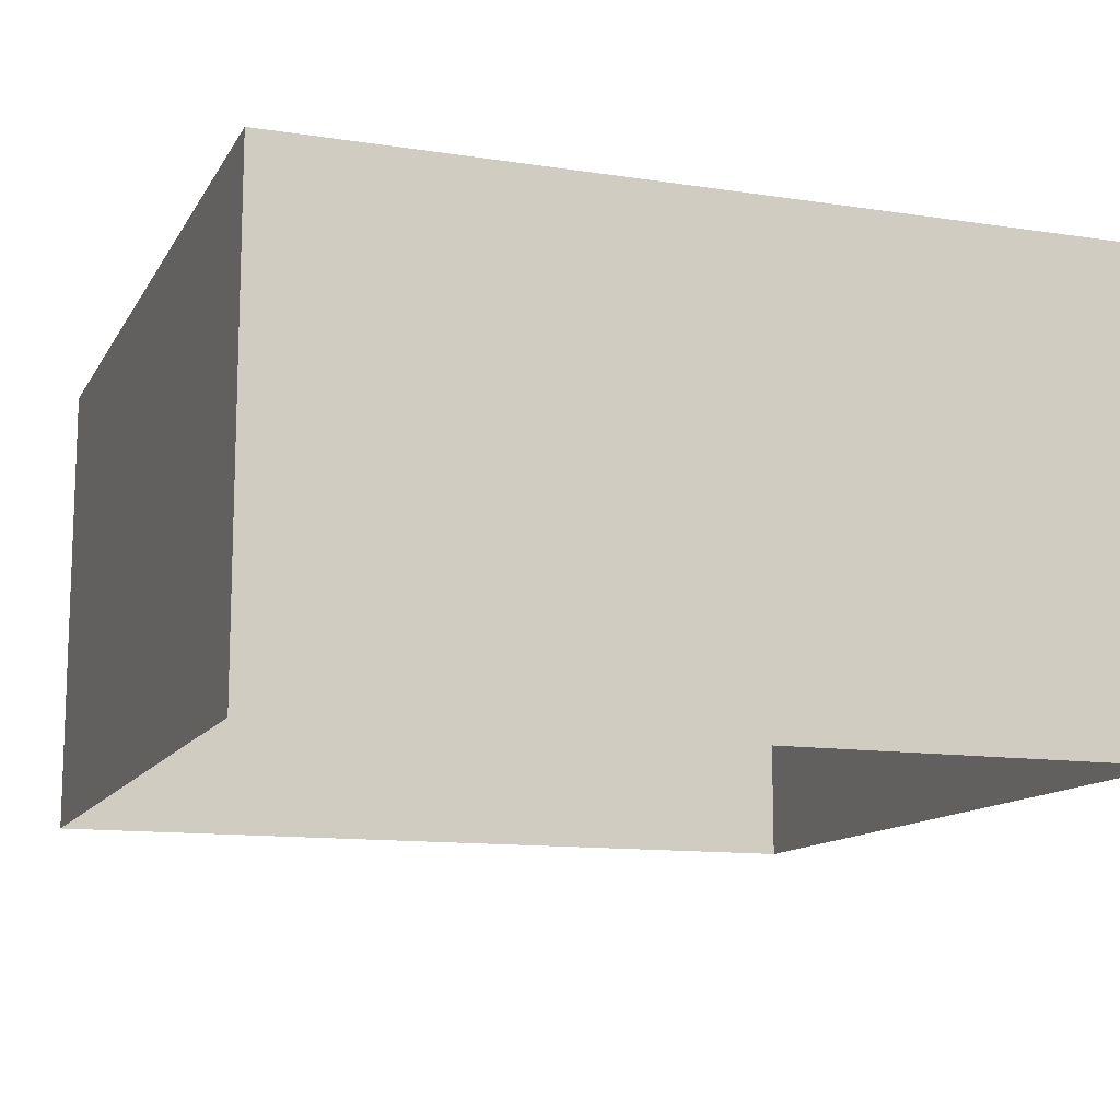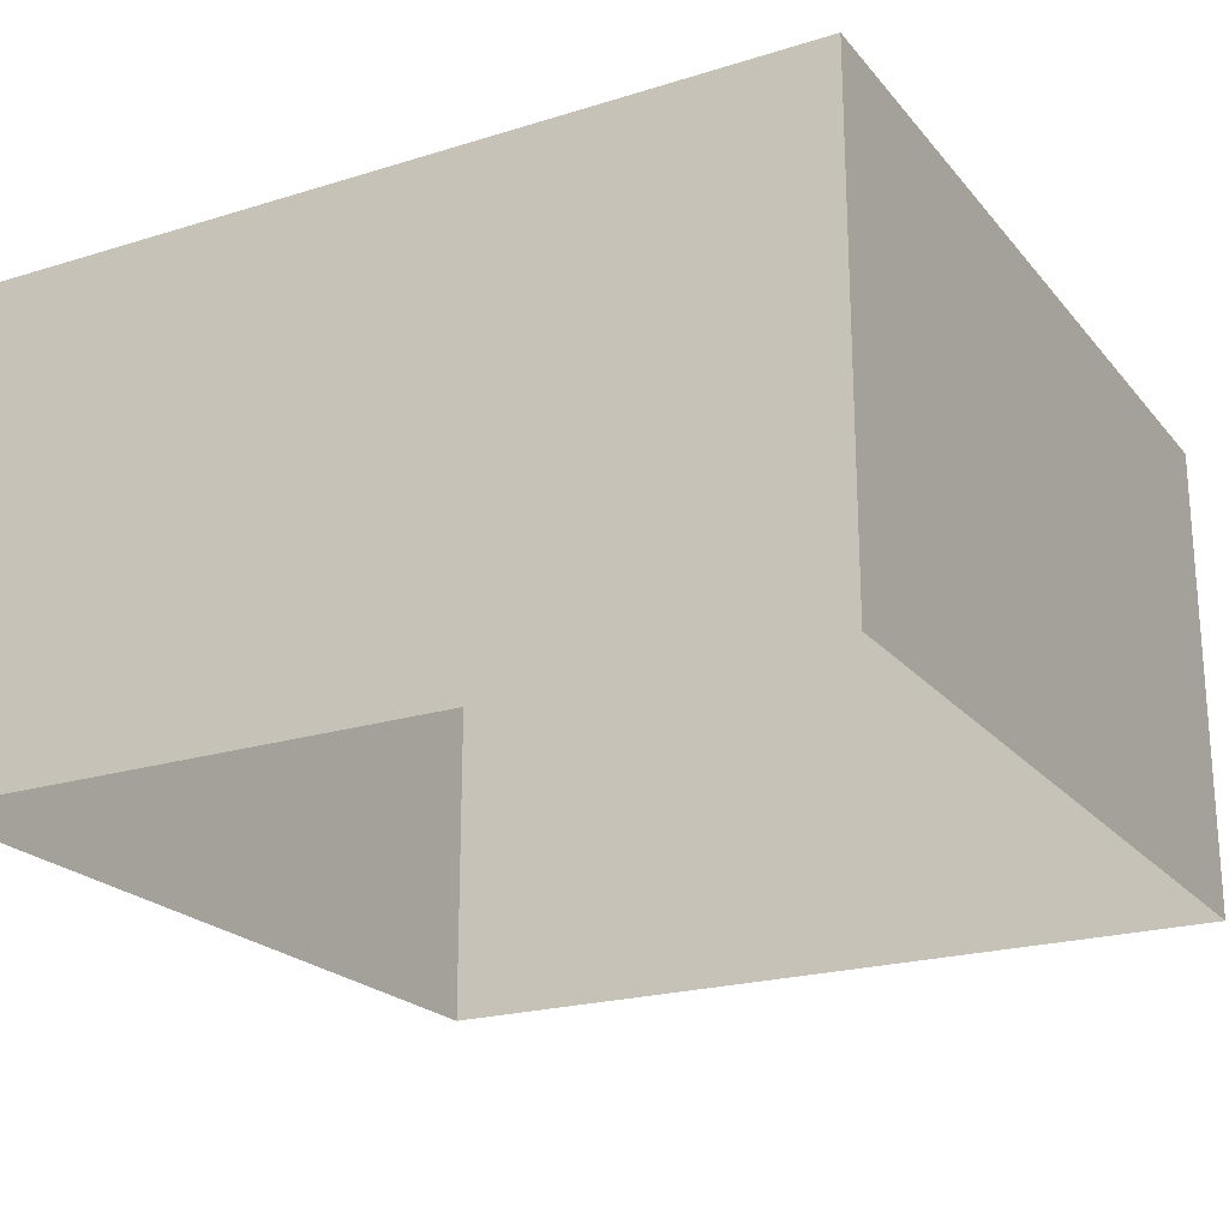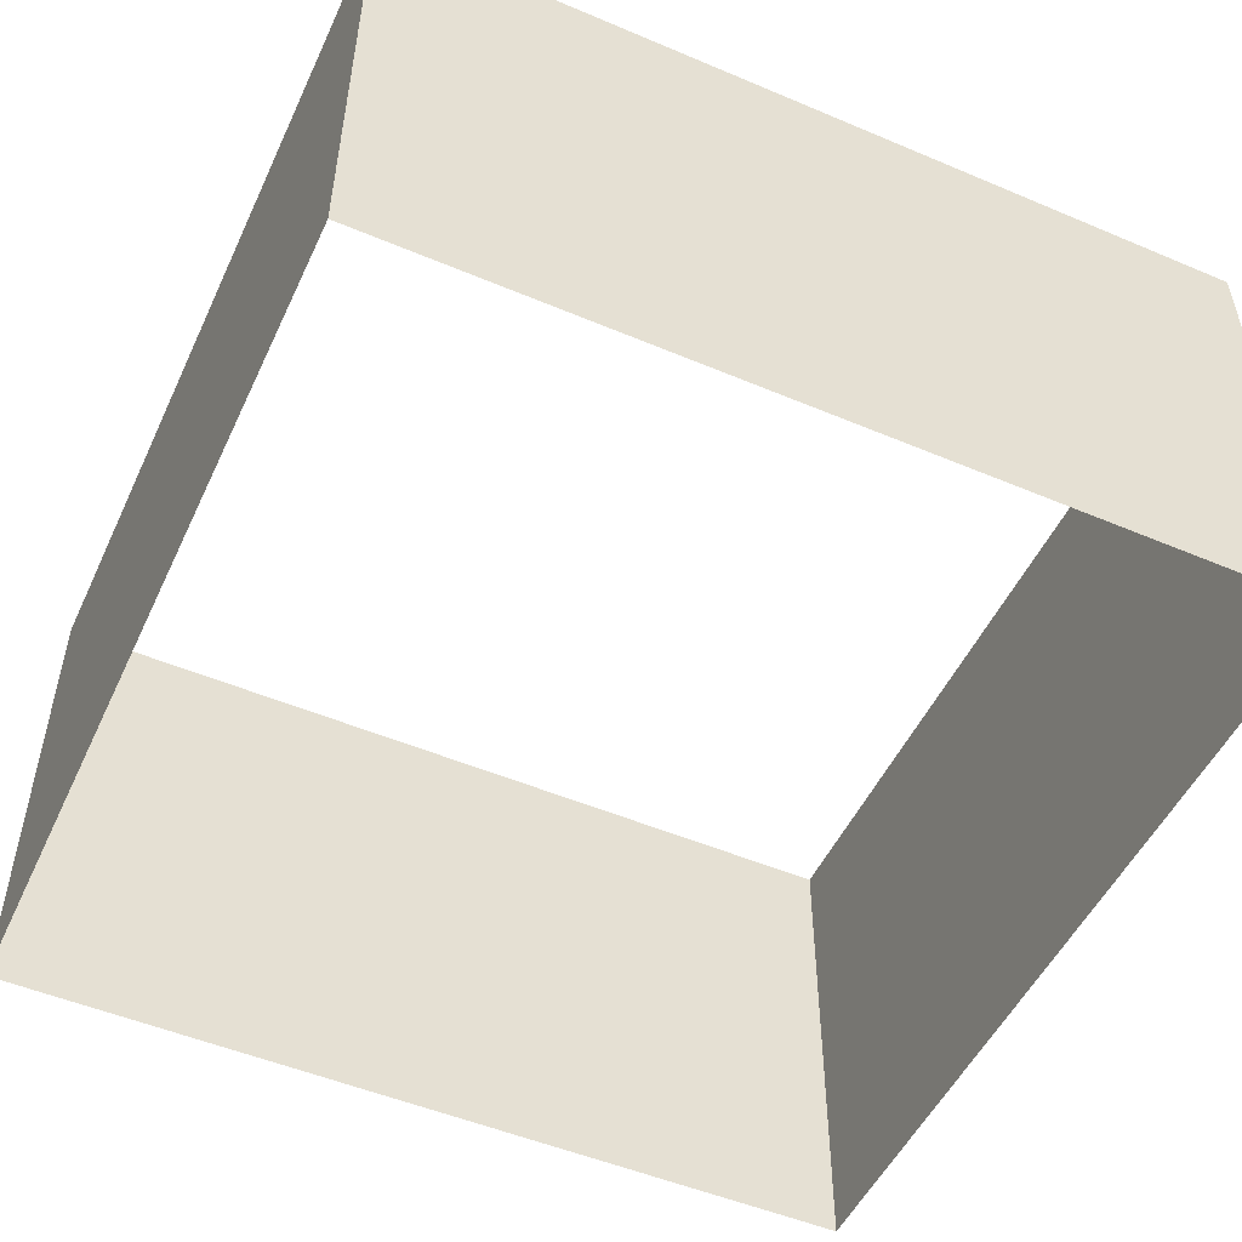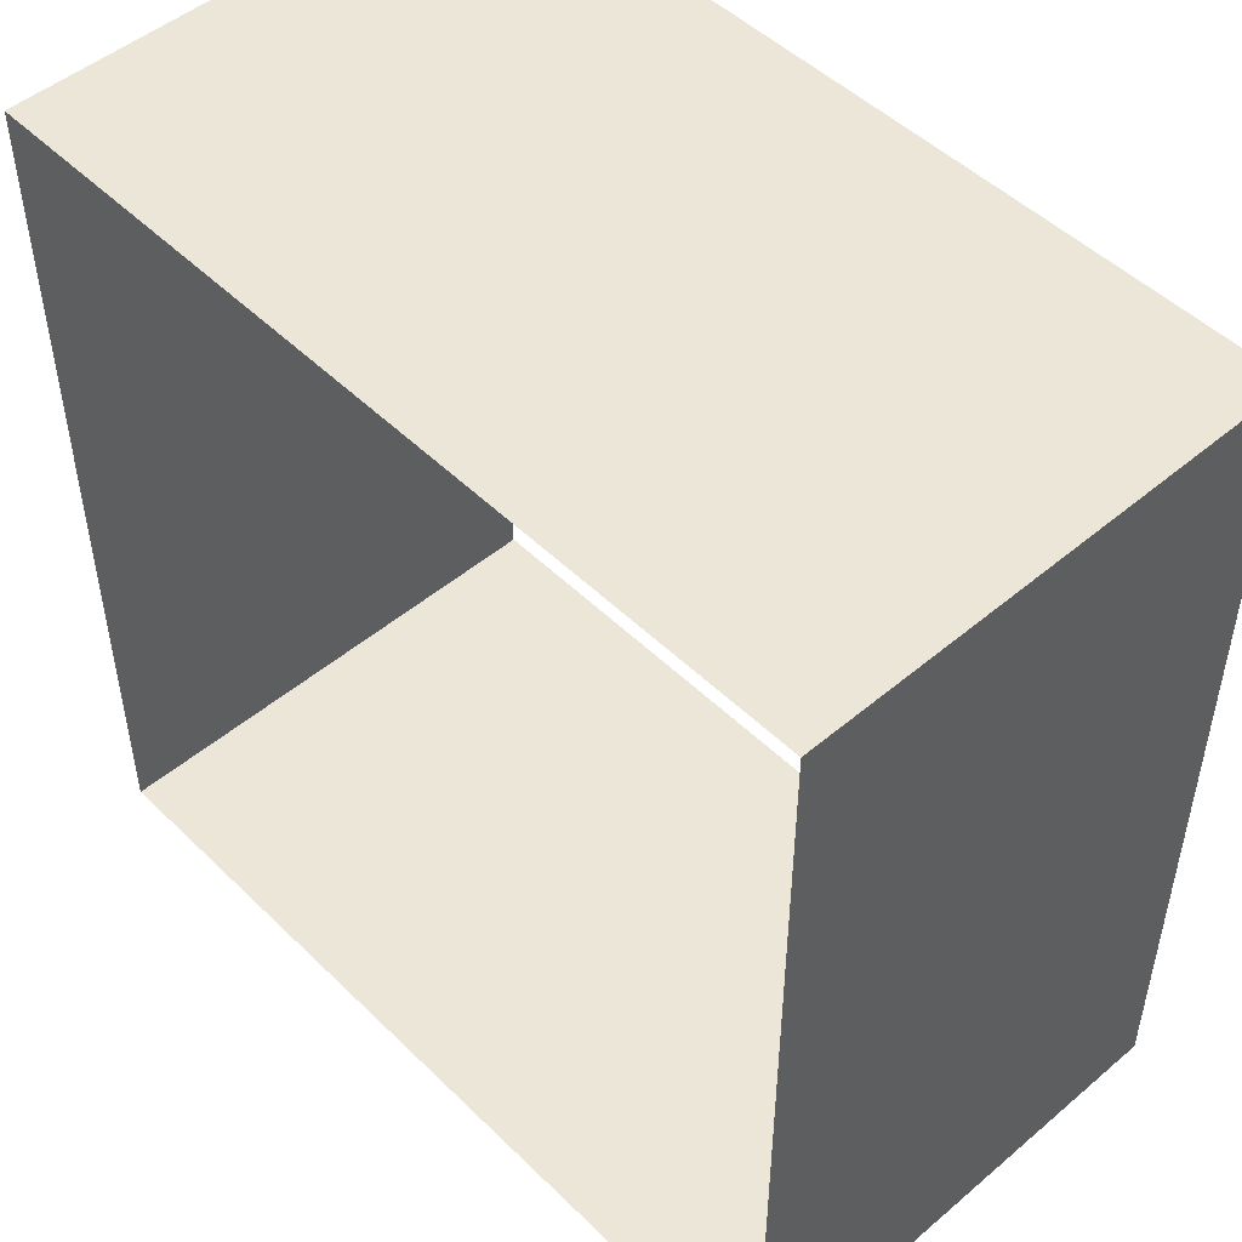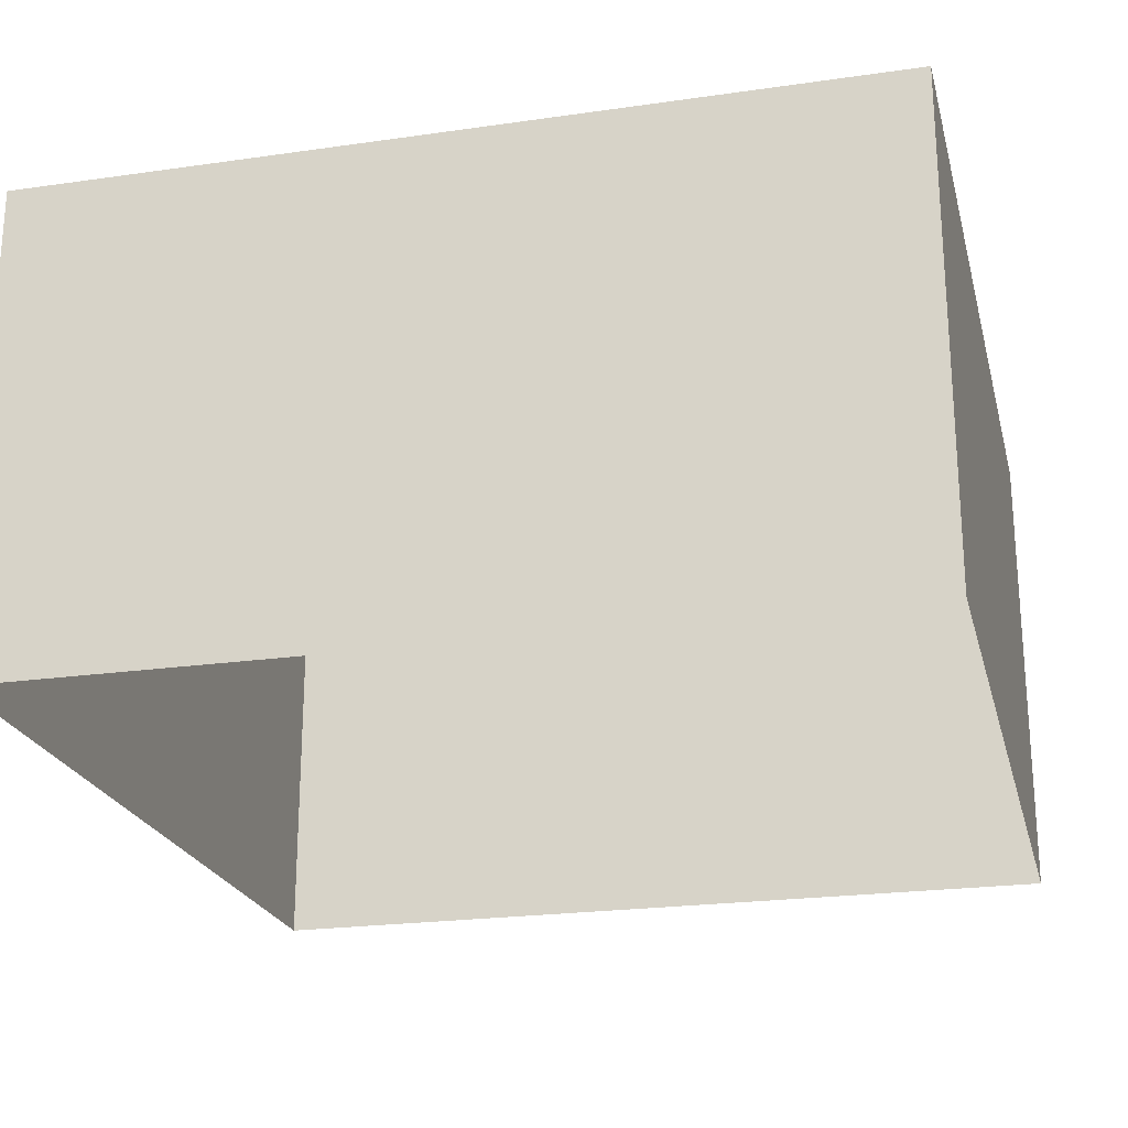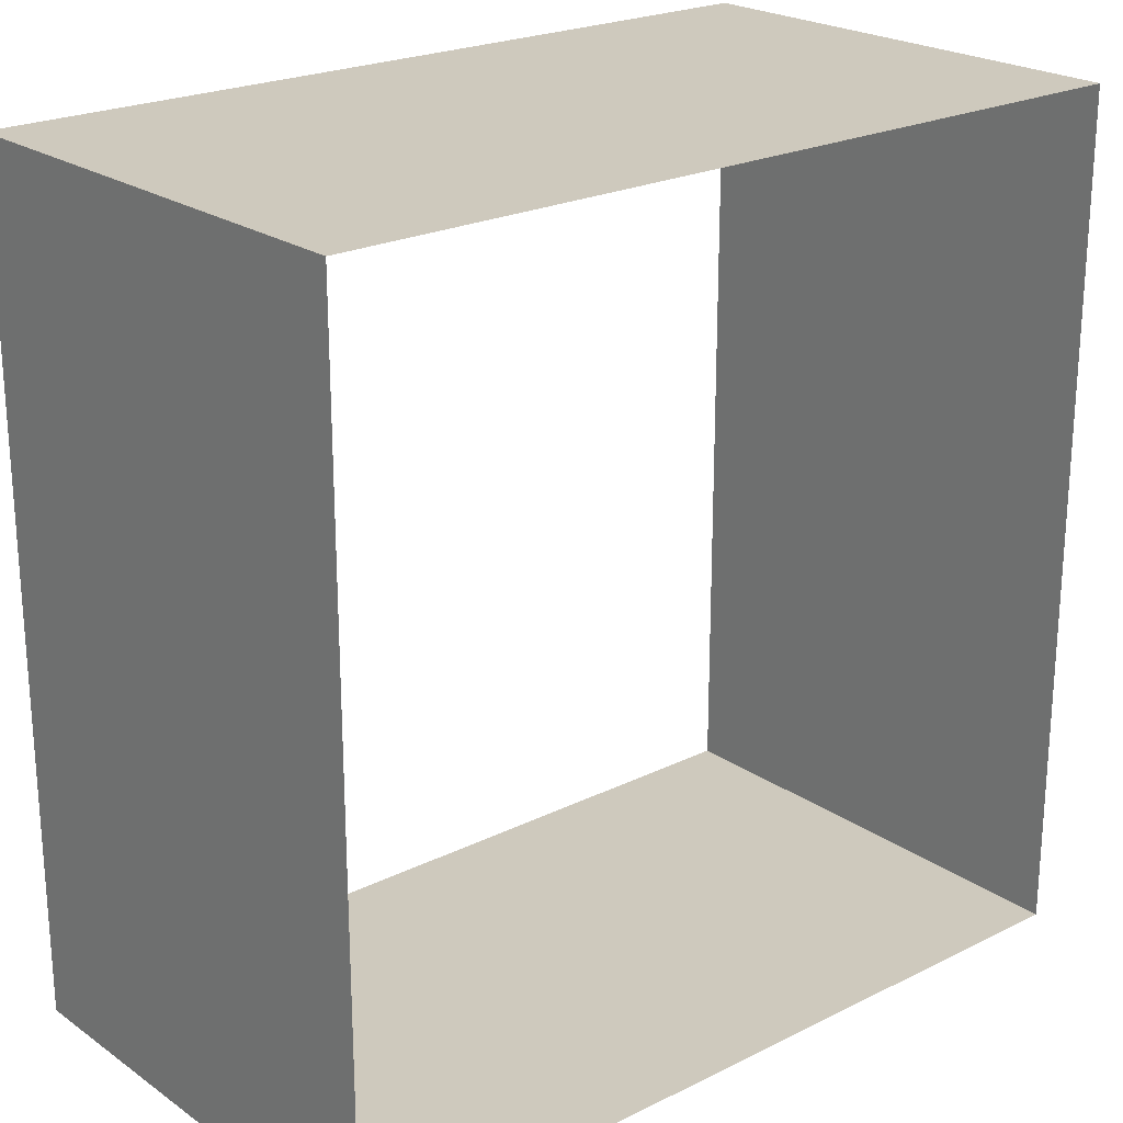
<metadata>
{"format":"obj","ext":"obj","renderer":"f3d","projection":"perspective","resolution":1024,"background":"white","views":[{"elev":-12.3,"azim":-19.7,"up":"+Y"},{"elev":-21.8,"azim":-61.5,"up":"+Y"},{"elev":-51.1,"azim":155.3,"up":"+Y"},{"elev":49.4,"azim":47.0,"up":"+Z"},{"elev":-22.7,"azim":13.8,"up":"+Y"},{"elev":22.6,"azim":139.6,"up":"+Z"}]}
</metadata>
<code>
o vender_glass
v 0.125 1.562 0.125
v 0.125 1.562 1.875
v 1.875 0.5625 0.125
v 1.875 1.562 0.125
v 0.125 0.5625 0.125
v 1.875 0.5625 1.875
v 0.125 0.5625 1.875
v 1.875 1.562 1.875
f 3 5 1 4
f 5 7 2 1
f 7 6 8 2
f 6 3 4 8

</code>
